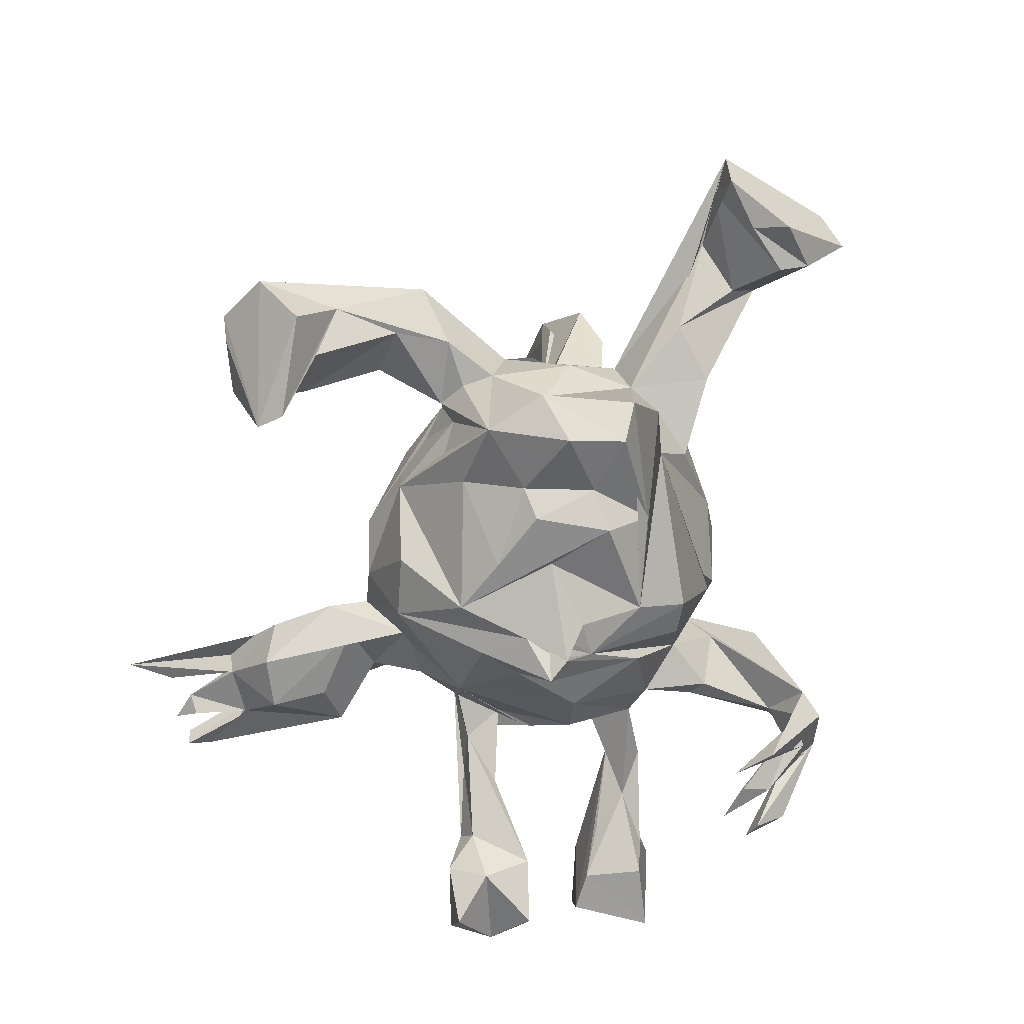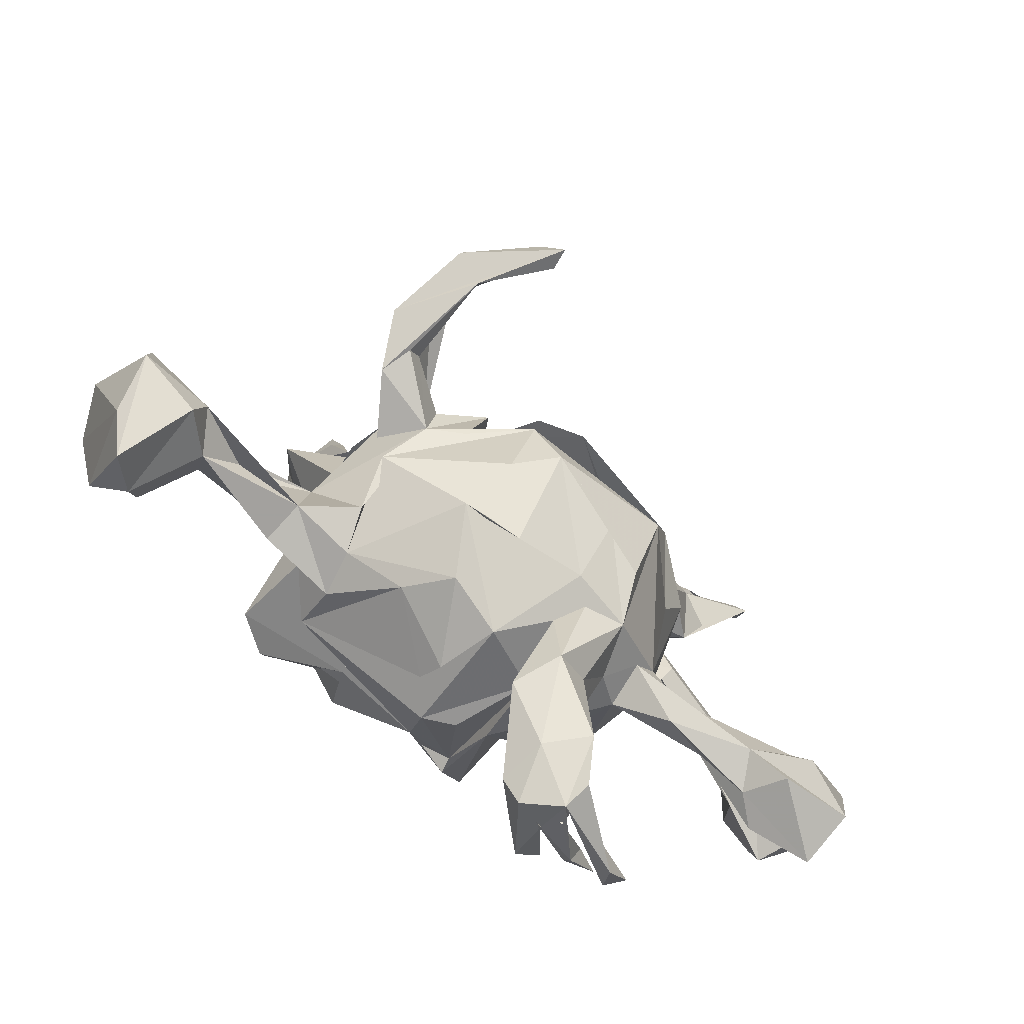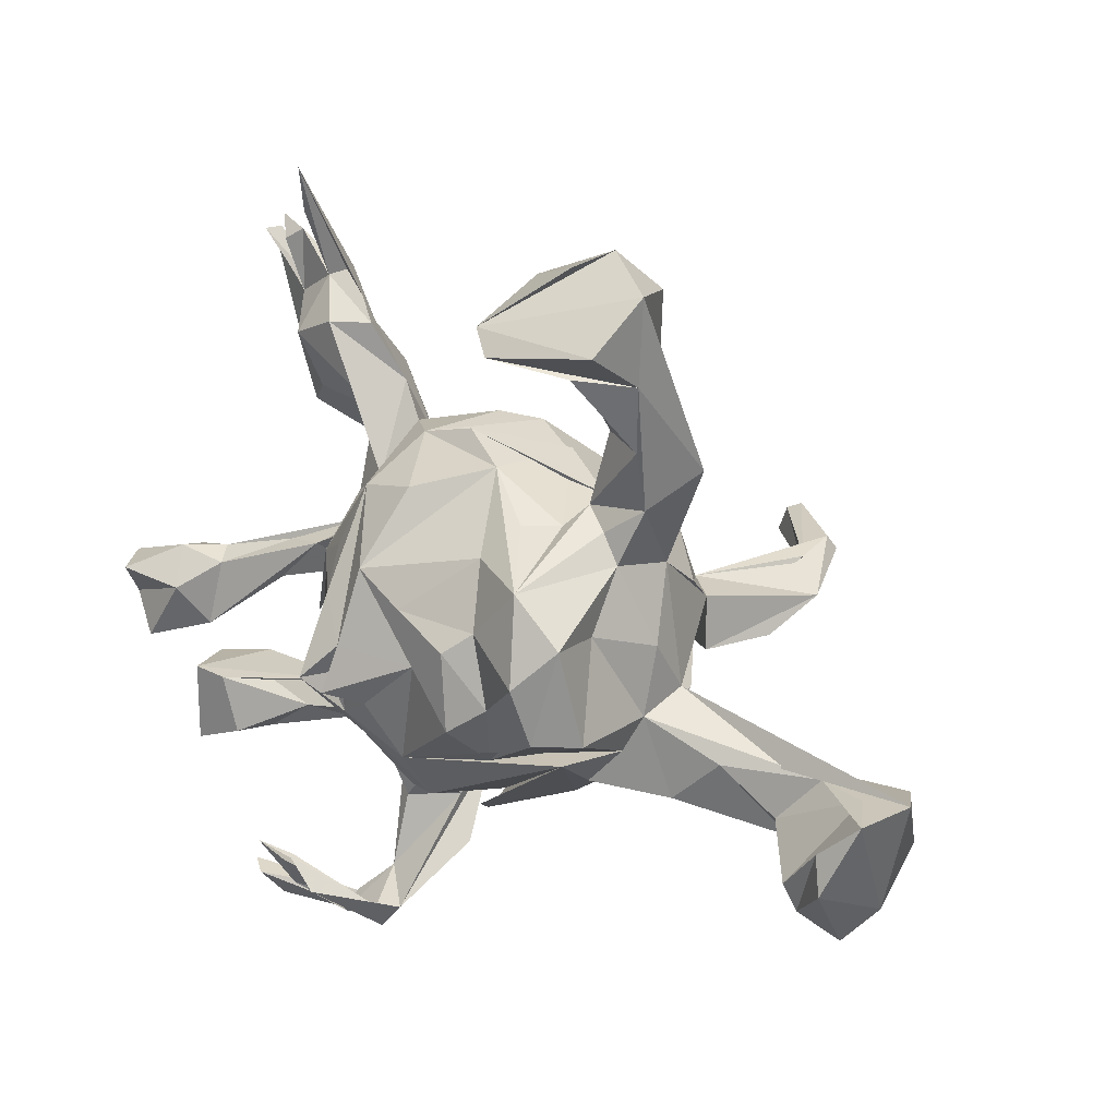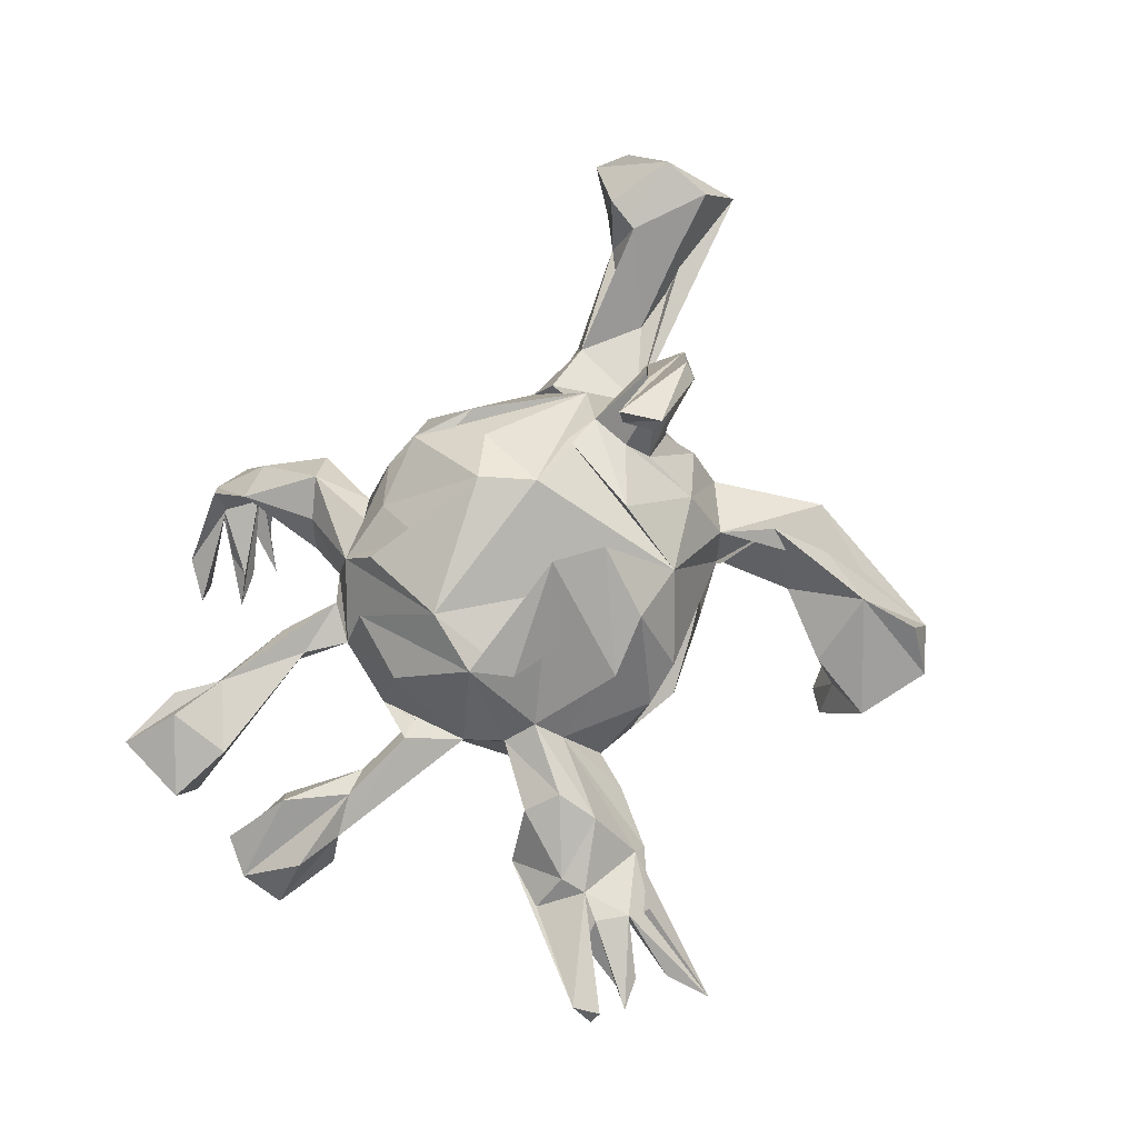
<metadata>
{"format":"obj","ext":"obj","renderer":"f3d","projection":"perspective","resolution":1024,"background":"white","views":[{"elev":-75.5,"azim":-103.8,"up":"+Z"},{"elev":-75.7,"azim":-30.5,"up":"+Y"},{"elev":18.2,"azim":-142.6,"up":"+Y"},{"elev":77.7,"azim":128.1,"up":"+Z"}]}
</metadata>
<code>
v 0.2008 -0.5376 -0.07611
v 0.2153 -0.5235 -0.03455
v 0.3162 -0.5086 -0.1416
v 0.2144 -0.5204 -0.1077
v 0.1412 -0.527 -0.1097
v 0.11 -0.4904 -0.1017
v 0.1942 -0.4481 -0.209
v 0.22 -0.502 -0.07773
v 0.1468 -0.4941 -0.116
v 0.1305 -0.4872 -0.02639
v 0.1951 -0.4677 0.01688
v 0.3288 -0.4635 -0.1806
v 0.2789 -0.4264 -0.1593
v 0.3576 -0.4541 -0.1584
v 0.1676 -0.453 -0.04889
v 0.2671 -0.4227 -0.19
v 0.3209 -0.404 -0.1895
v 0.2663 -0.4674 -0.1691
v 0.1917 -0.5092 -0.132
v -0.6427 -0.3304 0.05481
v 0.1607 -0.3487 0.05118
v -0.6085 -0.3699 0.005226
v 0.2376 -0.3993 -0.2092
v 0.08905 -0.3375 0.02293
v 0.0611 -0.4058 0.009728
v 0.1873 -0.3248 -0.000683
v 0.1057 -0.3838 0.07663
v -0.5702 -0.3144 -0.05042
v -0.5469 -0.2918 0.103
v 0.1598 -0.3419 -0.02099
v -0.02819 -0.3019 -0.05525
v -0.07955 -0.3004 0.07894
v 0.5125 -0.3189 -0.03543
v -0.4962 -0.2149 0.005427
v 0.1046 -0.2731 -0.02225
v 0.5138 -0.3374 0.07004
v 0.4744 -0.3122 0.00864
v 0.6209 -0.3483 0.06532
v -0.5553 -0.2717 -0.06428
v -0.14 -0.2694 0.01526
v -0.6267 -0.2638 -0.08772
v -0.005733 -0.2503 -0.1583
v 0.1187 -0.2667 0.1312
v 0.01119 -0.3127 0.0369
v 0.08438 -0.2889 0.093
v -0.6107 -0.2103 -0.0719
v 0.6089 -0.3551 -0.02598
v 0.0902 -0.2493 0.1663
v -0.5005 -0.2521 0.0375
v -0.531 -0.2338 0.104
v -0.4225 -0.1429 -0.02584
v 0.3995 -0.2614 0.01354
v 0.3274 -0.2722 0.04043
v -0.04442 -0.2792 -0.09192
v 0.4525 -0.2908 0.06935
v 0.001221 -0.1763 -0.2127
v -0.0255 -0.2789 0.1759
v 0.2025 -0.2588 0.04603
v -0.3515 -0.2068 -0.03957
v 0.1049 -0.2037 -0.1464
v 0.245 -0.2264 0.08078
v 0.1847 -0.2439 -0.0487
v -0.6478 -0.2543 0.1319
v -0.6435 -0.1445 -0.009304
v -0.3357 -0.1886 0.02608
v -0.2339 -0.2064 0.003759
v 0.2437 -0.2322 0.007319
v -0.6734 -0.1582 -0.06088
v 0.4677 -0.2326 0.007938
v 0.5415 -0.3068 0.1067
v -0.5535 -0.1514 0.03341
v 0.04654 -0.2538 -0.1403
v -0.2284 -0.2004 -0.07261
v 0.5436 -0.2327 -0.03301
v -0.6452 -0.1743 0.12
v -0.2482 -0.1795 0.07176
v -0.6985 -0.1508 0.0261
v 0.1875 -0.2487 0.1312
v 0.5379 -0.2146 0.07365
v 0.3364 -0.2189 0.06004
v 0.6371 -0.2325 0.06047
v -0.5494 -0.1589 0.08004
v -0.4459 -0.1976 0.03975
v 0.6071 -0.2298 -0.02803
v -0.1182 -0.2364 0.1728
v -0.432 -0.1382 0.007743
v 0.1049 -0.1637 0.2415
v 0.1701 -0.2052 0.2027
v -0.1209 -0.09252 -0.26
v -0.2366 -0.1527 -0.146
v 0.2836 -0.1733 0.07107
v 0.248 -0.167 0.1683
v -0.08223 -0.179 0.25
v 0.04038 -0.09163 -0.2493
v -0.01628 -0.1386 0.2907
v -0.2861 -0.1409 -0.07022
v -0.1394 -0.1539 -0.1867
v 0.2633 -0.1298 -0.08661
v -0.3108 -0.08829 -0.05279
v -0.3163 -0.08509 -0.2031
v 0.6068 -0.1452 -0.1267
v 0.09535 -0.07901 -0.2789
v 0.1864 -0.06352 0.2592
v 0.08671 -0.117 -0.2394
v -0.1123 0.02149 -0.258
v 0.5371 -0.1084 -0.01368
v -0.2563 -0.1161 0.1441
v 0.1042 -0.06689 -0.2503
v -0.1589 -0.07741 0.2345
v 0.669 -0.09347 -0.08934
v -0.2628 -0.08237 -0.2506
v 0.634 -0.1493 -0.07395
v -0.06595 -0.06483 0.2942
v -0.2154 -0.06834 0.2088
v 0.1317 -0.0616 -0.2849
v 0.2056 -0.1213 -0.1464
v 0.05907 -0.03944 -0.2569
v -0.2992 -0.03565 0.2994
v -0.173 -0.05595 -0.2351
v 0.317 -0.07786 0.01745
v -0.2492 0.004174 -0.2783
v 0.5238 -0.1226 -0.0748
v 0.5471 -0.05593 -0.1225
v -0.3228 -0.05085 0.252
v -0.3202 0.01461 -0.03586
v -0.275 -0.05636 0.1532
v 0.08172 -0.01023 -0.257
v -0.04219 -0.02026 -0.238
v 0.4199 -0.03949 -0.01106
v -0.28 -0.003639 0.2919
v -0.3219 -0.06251 0.0233
v 0.6014 -0.02115 -0.005244
v 0.6238 -0.02775 -0.1578
v 0.664 -0.02183 -0.08975
v -0.2954 0.0714 0.0892
v 0.2831 -0.04824 -0.07723
v -0.2583 -0.006563 0.4426
v 0.3107 -0.01763 0.04154
v -0.274 0.02639 0.1547
v 0.1326 0.05055 -0.2196
v -0.3515 -0.005702 0.3375
v 0.4655 -0.03011 0.000392
v 0.5609 0.005445 -0.09077
v 0.506 -0.02135 -0.06147
v 0.3446 -0.009962 0.05101
v -0.2086 -0.002991 0.2245
v 0.2903 -0.06519 0.1604
v -0.2209 0.03499 0.2022
v 0.527 -0.004884 -0.02545
v -0.2279 0.1273 -0.2401
v 0.1595 -0.01481 -0.1978
v -0.01991 0.06119 -0.241
v -0.3005 0.05891 -0.2369
v -0.2802 0.04753 -0.1355
v -0.301 0.03621 0.375
v 0.2374 0.06506 -0.1073
v -0.04993 0.07924 0.2847
v -0.1486 0.05064 -0.2316
v -0.3052 0.02662 0.4668
v -0.2196 0.1201 0.1608
v -0.1643 0.01004 0.5578
v 0.1837 0.08692 0.2273
v 0.3555 0.02479 0.000549
v 0.4189 0.01656 0.014
v 0.2904 0.06648 0.06713
v -0.2968 0.04863 0.4514
v 0.22 0.03013 0.2366
v -0.281 0.1354 -0.07803
v -0.1816 0.05709 0.5172
v -0.1264 0.06134 0.2498
v 0.06686 0.1002 -0.2222
v 0.1653 0.1012 -0.157
v 0.0206 0.03378 0.3064
v -0.2941 0.1183 0.02211
v -0.1636 0.01763 0.522
v -0.1957 0.06237 0.537
v 0.2887 0.05774 0.006532
v -0.2526 0.1772 -0.07161
v -0.1518 0.1817 -0.1289
v -0.1255 0.1439 -0.1862
v 0.1274 0.1934 -0.1353
v 0.03333 0.2099 -0.1507
v 0.08278 0.2039 0.1921
v 0.1861 0.1717 -0.03672
v -0.1928 0.2003 0.01448
v -0.1941 0.1792 -0.08837
v 0.2114 0.1481 0.145
v 0.2606 0.1305 -0.000681
v -0.2221 0.182 0.07112
v -0.008886 0.1814 0.2269
v 0.196 0.1909 0.107
v -0.2113 0.2048 -0.04903
v 0.2573 0.1239 0.1151
v 0.1712 0.2466 0.03411
v 0.2791 0.21 0.04643
v -0.3148 0.2166 -0.06093
v -0.1038 0.1736 0.1934
v 0.3237 0.216 0.1225
v 0.000859 0.2573 0.1203
v -0.09112 0.2397 0.07026
v -0.3811 0.2757 -0.01713
v 0.2732 0.2445 0.1436
v 0.1019 0.2551 -0.03302
v -0.312 0.3016 -0.07866
v -0.06553 0.2388 -0.07436
v -0.2879 0.2439 0.03883
v 0.3912 0.2426 0.04842
v 0.0685 0.2642 0.09861
v 0.01367 0.2743 -0.03405
v -0.3146 0.3315 0.01568
v 0.1944 0.3059 0.03376
v 0.3387 0.281 0.005506
v 0.2658 0.3095 0.1165
v 0.3695 0.3245 0.1028
v -0.24 0.3146 -0.04129
v 0.2198 0.2624 -0.007856
v 0.4246 0.3177 0.06669
v -0.2641 0.4143 -0.1659
v 0.4236 0.4075 0.06157
v -0.1807 0.4241 -0.06281
v 0.2603 0.3854 0.0412
v -0.1689 0.4417 -0.2254
v -0.3412 0.3957 -0.05314
v 0.3774 0.3597 -0.004649
v -0.3212 0.4555 -0.1922
v 0.2426 0.3895 0.01201
v -0.3318 0.4014 -0.1035
v 0.3632 0.3644 0.0904
v 0.4405 0.415 0.07313
v 0.3875 0.4044 0.09367
v -0.1386 0.4762 -0.2062
v 0.3021 0.3884 -0.01561
v -0.1797 0.4644 -0.1457
v 0.4429 0.4888 0.04417
v -0.1611 0.5336 -0.1009
v -0.2919 0.4256 0.003099
v 0.5117 0.4927 0.07206
v 0.3187 0.4571 0.06145
v -0.2462 0.5582 -0.1385
v 0.348 0.4388 0.07997
v -0.3482 0.5285 -0.1164
v 0.4941 0.4957 0.09039
v -0.2717 0.5751 -0.07504
v -0.3104 0.5178 -0.01843
v 0.3534 0.4436 0.04279
v 0.512 0.458 0.1018
v 0.4648 0.5221 0.06677
v 0.4159 0.5056 0.05499
v 0.3649 0.6123 -0.005283
v 0.3813 0.5411 0.02217
f 182 181 171
f 127 171 181
f 205 182 171
f 203 181 182
f 115 140 151
f 156 151 140
f 60 115 151
f 127 140 115
f 180 205 171
f 203 182 205
f 128 171 127
f 140 127 181
f 218 222 233
f 231 233 222
f 220 218 233
f 227 222 218
f 222 227 225
f 241 225 227
f 231 222 225
f 243 231 241
f 225 241 231
f 244 243 241
f 239 231 243
f 235 233 231
f 239 235 231
f 243 235 239
f 12 14 3
f 8 3 14
f 1 12 3
f 8 14 12
f 117 115 102
f 60 102 115
f 127 117 102
f 108 115 117
f 220 233 235
f 65 49 59
f 51 59 49
f 73 65 59
f 83 49 65
f 50 83 65
f 50 49 83
f 86 77 82
f 75 82 77
f 75 86 82
f 131 77 86
f 51 34 71
f 64 71 34
f 99 51 71
f 49 34 51
f 86 50 65
f 131 86 65
f 75 50 86
f 68 77 71
f 131 71 77
f 64 68 71
f 20 77 68
f 63 77 20
f 41 20 68
f 70 55 38
f 36 38 55
f 81 70 38
f 79 55 70
f 37 36 55
f 53 37 55
f 47 36 37
f 47 38 36
f 58 78 21
f 27 21 78
f 26 58 21
f 91 78 58
f 11 26 21
f 62 58 26
f 48 44 78
f 45 78 44
f 87 48 78
f 85 44 48
f 45 44 35
f 42 35 44
f 24 45 35
f 6 45 24
f 30 24 35
f 85 48 57
f 95 57 48
f 107 85 57
f 31 44 32
f 85 32 44
f 40 31 32
f 90 44 31
f 39 34 49
f 28 39 49
f 64 34 39
f 29 28 49
f 46 39 28
f 46 41 68
f 22 20 41
f 45 25 27
f 10 27 25
f 43 45 27
f 6 25 45
f 10 25 6
f 22 28 29
f 50 29 49
f 41 28 22
f 63 22 29
f 63 20 22
f 26 11 15
f 2 15 11
f 30 26 15
f 27 11 21
f 10 11 27
f 1 11 10
f 208 190 191
f 187 191 190
f 194 208 191
f 199 190 208
f 183 187 190
f 157 183 190
f 173 187 183
f 197 190 199
f 203 199 208
f 167 187 173
f 157 173 183
f 43 27 78
f 167 92 147
f 91 147 92
f 165 167 147
f 103 92 167
f 160 146 170
f 114 170 146
f 197 160 170
f 148 146 160
f 91 92 103
f 162 103 167
f 130 114 146
f 109 170 114
f 113 109 114
f 197 170 109
f 197 109 113
f 107 113 114
f 118 124 114
f 126 114 124
f 130 118 114
f 137 124 118
f 139 114 126
f 141 126 124
f 141 139 126
f 131 114 139
f 148 139 141
f 103 78 91
f 88 78 103
f 103 95 88
f 87 88 95
f 113 95 103
f 48 87 95
f 78 88 87
f 93 113 107
f 76 107 114
f 107 57 95
f 93 107 95
f 113 93 95
f 66 85 107
f 75 63 50
f 29 50 63
f 77 63 75
f 162 173 197
f 157 197 173
f 103 162 197
f 167 173 162
f 190 197 157
f 113 103 197
f 148 155 130
f 137 130 155
f 146 148 130
f 166 155 148
f 137 118 130
f 166 148 141
f 135 139 148
f 176 155 166
f 137 141 124
f 66 73 40
f 90 40 73
f 32 66 40
f 65 73 66
f 64 39 68
f 46 68 39
f 28 41 46
f 164 149 144
f 143 144 149
f 163 164 144
f 165 149 164
f 196 178 168
f 150 168 178
f 174 196 168
f 192 178 196
f 195 188 184
f 156 184 188
f 216 195 184
f 193 188 195
f 206 186 192
f 150 192 186
f 215 206 192
f 185 186 206
f 232 216 184
f 207 195 216
f 215 192 204
f 196 204 192
f 220 215 204
f 232 211 226
f 191 226 211
f 245 232 226
f 184 211 232
f 144 123 122
f 101 122 123
f 163 144 122
f 143 123 144
f 129 163 122
f 106 122 101
f 112 106 101
f 129 122 106
f 142 110 132
f 134 132 110
f 149 142 132
f 106 110 142
f 106 112 110
f 101 110 112
f 125 154 99
f 100 99 154
f 131 125 99
f 168 154 125
f 174 168 125
f 153 154 168
f 156 177 136
f 138 136 177
f 138 156 136
f 188 177 156
f 134 143 149
f 145 142 149
f 134 149 132
f 133 143 134
f 133 134 110
f 193 177 188
f 179 150 186
f 178 192 150
f 205 179 186
f 200 205 186
f 150 179 205
f 194 184 156
f 204 196 227
f 201 227 196
f 218 204 227
f 185 200 186
f 209 205 200
f 203 194 181
f 156 181 194
f 208 194 203
f 174 201 196
f 241 227 201
f 223 241 201
f 220 204 218
f 232 224 216
f 212 216 224
f 245 224 232
f 236 215 220
f 206 215 236
f 235 236 220
f 207 216 212
f 207 212 224
f 189 223 201
f 210 241 223
f 241 210 236
f 206 236 210
f 244 241 236
f 243 244 236
f 243 236 235
f 219 224 245
f 24 30 15
f 62 26 30
f 6 24 15
f 15 9 6
f 7 6 9
f 4 9 15
f 3 2 1
f 11 1 2
f 8 2 3
f 5 1 10
f 8 15 2
f 4 15 8
f 6 5 10
f 7 5 6
f 246 228 217
f 214 217 228
f 207 246 217
f 242 228 246
f 228 213 214
f 202 214 213
f 221 213 228
f 198 214 202
f 187 202 213
f 221 191 213
f 187 213 191
f 226 191 221
f 193 198 202
f 207 214 198
f 159 166 141
f 161 141 137
f 176 169 155
f 137 155 169
f 175 169 176
f 159 176 166
f 175 137 169
f 159 141 161
f 176 159 161
f 161 175 176
f 137 175 161
f 238 226 221
f 193 202 187
f 211 194 191
f 184 194 211
f 209 185 203
f 199 203 185
f 205 209 203
f 200 185 209
f 195 198 193
f 198 195 207
f 52 37 53
f 61 53 55
f 131 99 71
f 40 54 31
f 90 31 54
f 90 54 40
f 96 90 73
f 62 30 35
f 60 62 35
f 67 58 62
f 67 52 53
f 33 37 52
f 33 47 37
f 74 33 52
f 84 38 47
f 74 47 33
f 99 59 51
f 96 73 99
f 59 99 73
f 100 96 99
f 76 65 66
f 116 67 62
f 61 58 67
f 61 67 53
f 91 52 67
f 91 80 52
f 69 52 80
f 61 80 91
f 74 52 69
f 74 69 80
f 79 84 80
f 74 80 84
f 55 79 80
f 81 84 79
f 47 74 84
f 81 38 84
f 70 81 79
f 120 91 67
f 98 120 67
f 116 98 67
f 138 120 98
f 147 91 120
f 174 125 131
f 156 138 98
f 116 156 98
f 163 138 177
f 185 197 199
f 189 197 185
f 174 189 201
f 206 223 189
f 189 174 160
f 135 160 174
f 197 189 160
f 193 167 165
f 177 193 165
f 187 167 193
f 147 120 165
f 145 165 120
f 174 139 135
f 131 139 174
f 131 76 114
f 65 76 131
f 80 61 55
f 58 61 91
f 107 76 66
f 148 160 135
f 171 152 180
f 158 180 152
f 105 152 171
f 105 158 152
f 150 180 158
f 121 150 158
f 205 180 150
f 150 153 168
f 121 153 150
f 172 156 140
f 181 172 140
f 181 156 172
f 102 128 127
f 89 171 128
f 89 105 171
f 119 121 158
f 111 153 121
f 127 115 108
f 104 127 108
f 104 117 127
f 94 117 104
f 94 128 102
f 94 108 117
f 102 108 94
f 104 108 102
f 56 128 94
f 104 56 94
f 89 128 56
f 119 105 89
f 145 120 138
f 142 145 138
f 158 105 119
f 97 119 89
f 56 97 89
f 111 119 97
f 111 121 119
f 100 153 111
f 97 100 111
f 154 153 100
f 116 60 151
f 104 102 60
f 35 104 60
f 42 56 104
f 217 214 207
f 219 207 224
f 116 62 60
f 133 123 143
f 104 72 42
f 35 42 72
f 35 72 104
f 100 56 96
f 90 96 56
f 97 56 100
f 90 56 42
f 156 116 151
f 110 101 123
f 133 110 123
f 223 206 210
f 185 206 189
f 165 163 177
f 164 163 165
f 129 106 142
f 145 149 165
f 138 129 142
f 138 163 129
f 43 78 45
f 32 85 66
f 237 242 246
f 229 237 246
f 228 242 237
f 245 249 250
f 240 250 249
f 240 245 250
f 238 249 245
f 23 19 7
f 1 7 19
f 9 23 7
f 9 19 23
f 17 16 9
f 18 9 16
f 13 17 9
f 18 16 17
f 13 18 17
f 248 240 247
f 230 247 240
f 234 248 247
f 245 240 248
f 229 228 237
f 219 229 246
f 219 245 248
f 234 219 248
f 230 219 234
f 234 247 230
f 228 230 240
f 230 228 229
f 207 219 246
f 230 229 219
f 249 221 240
f 228 240 221
f 238 221 249
f 238 245 226
f 42 44 90
f 1 8 12
f 13 4 18
f 1 18 4
f 9 4 13
f 4 8 1
f 18 1 19
f 9 18 19
f 7 1 5

</code>
